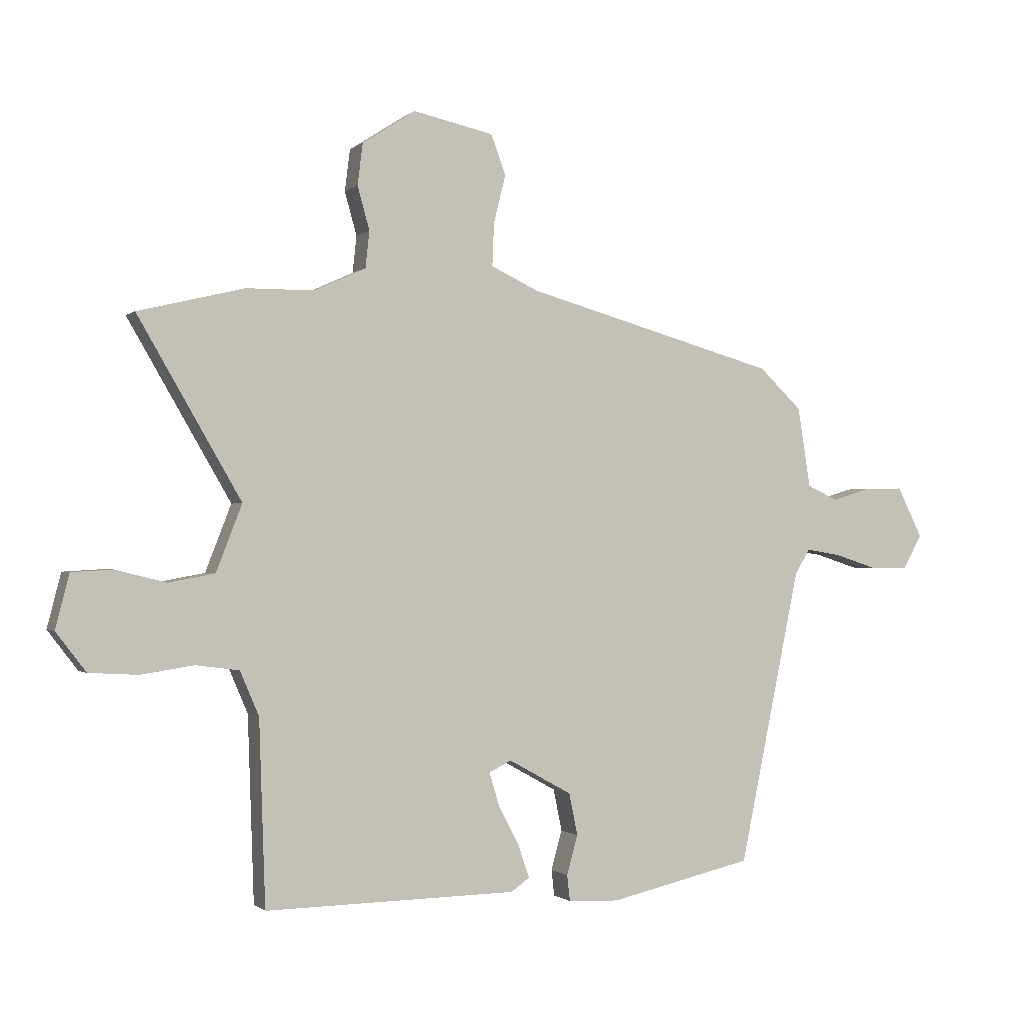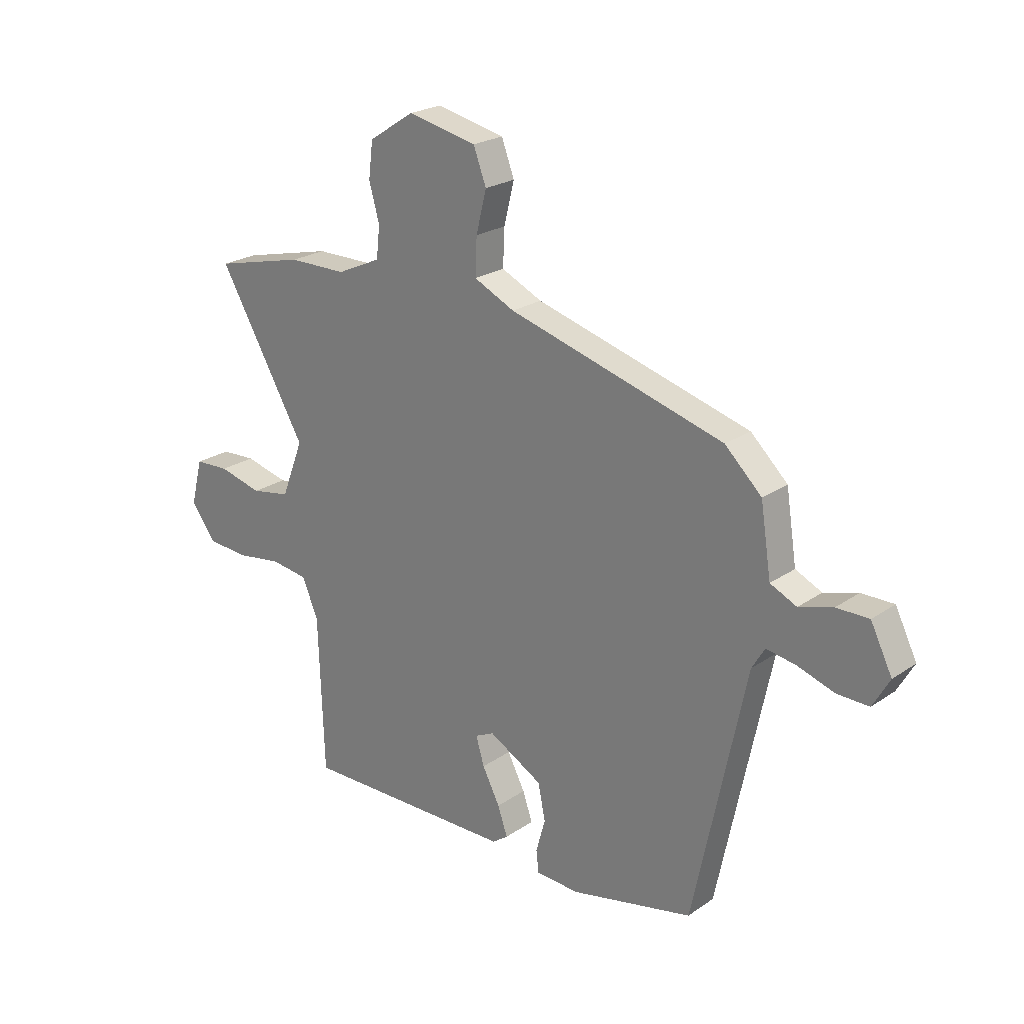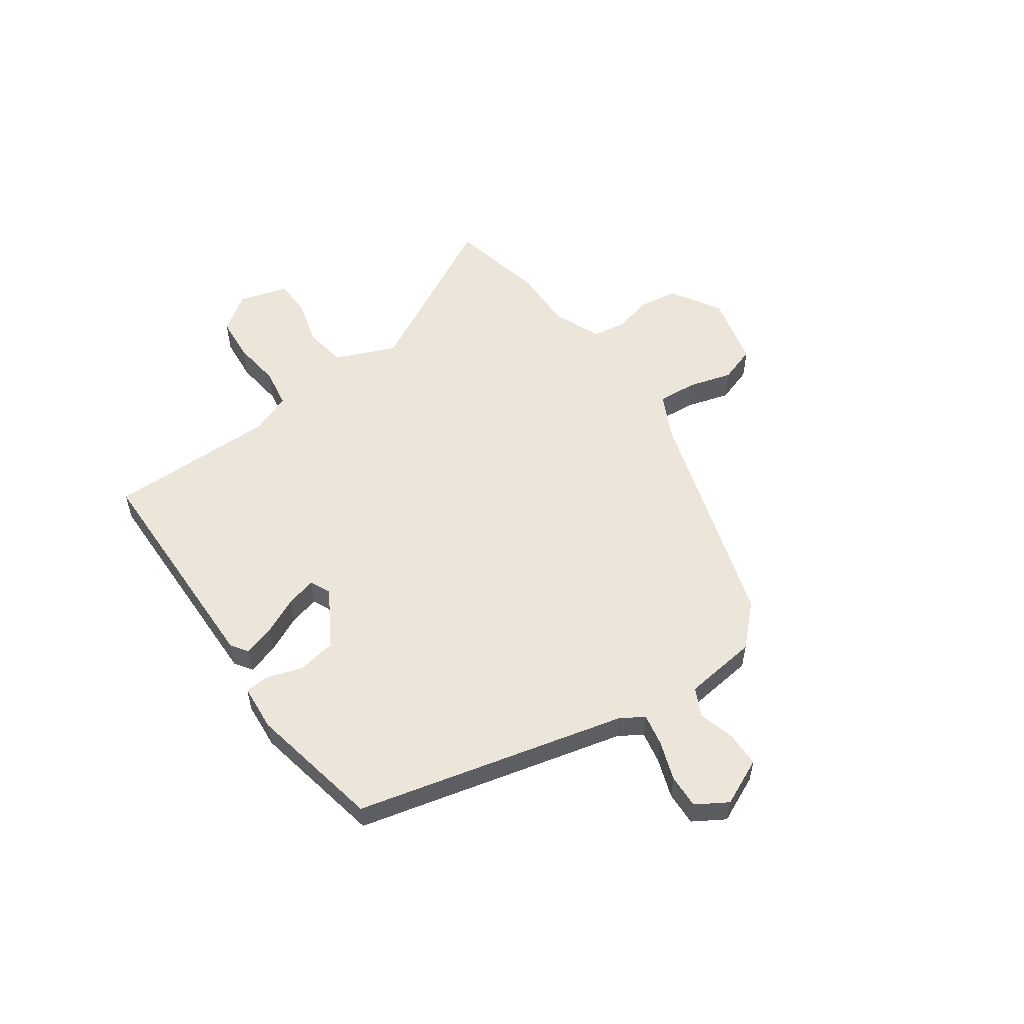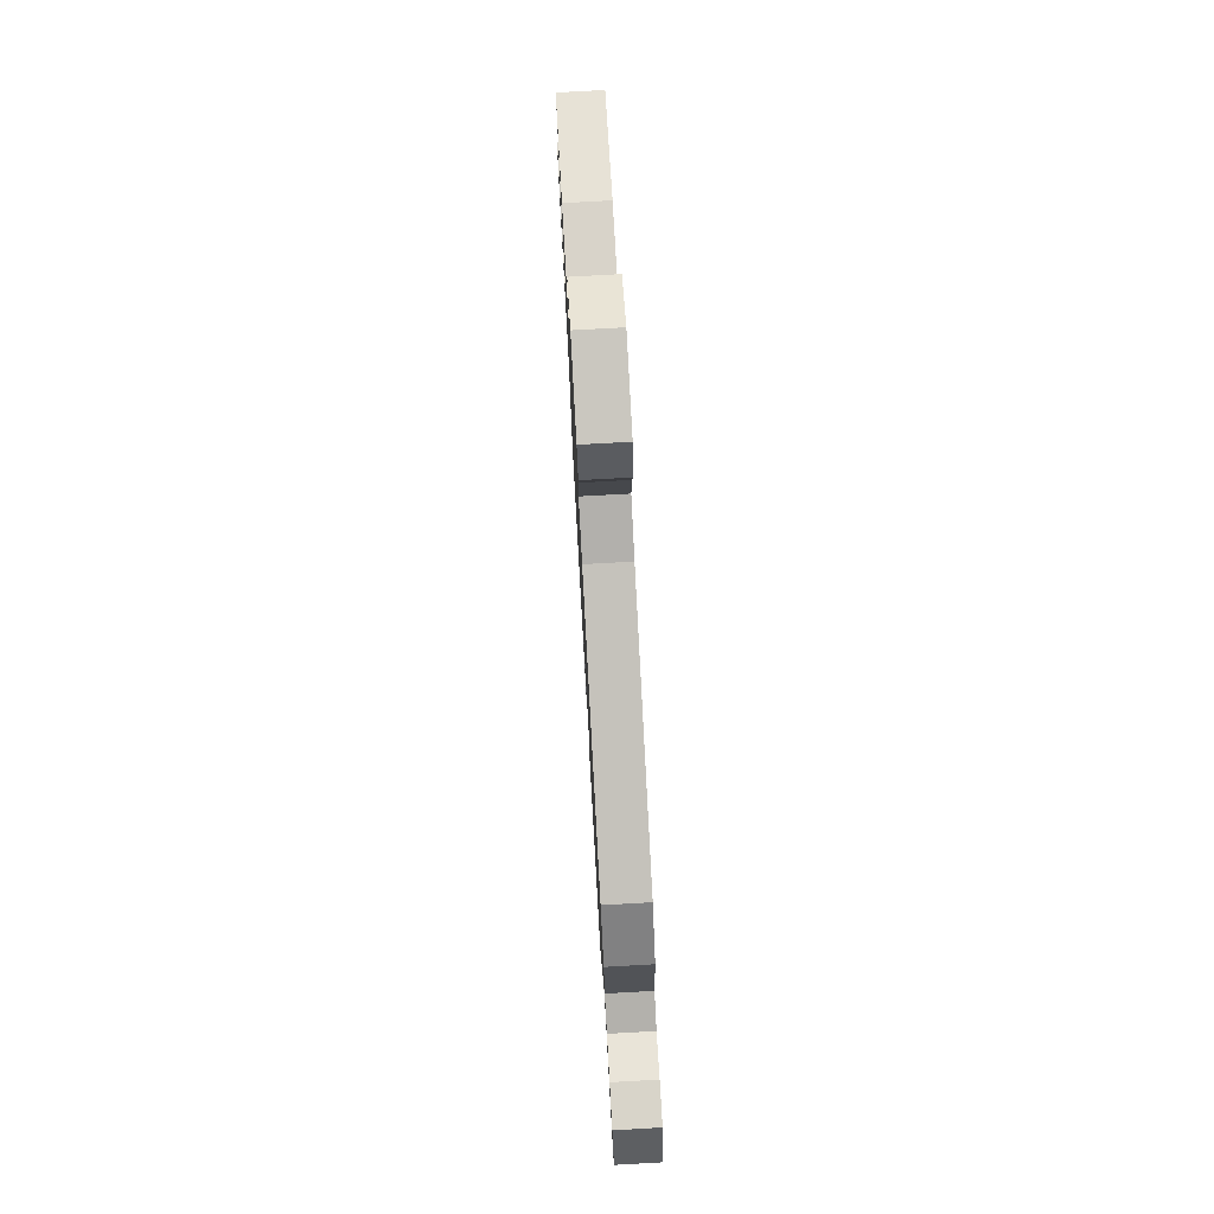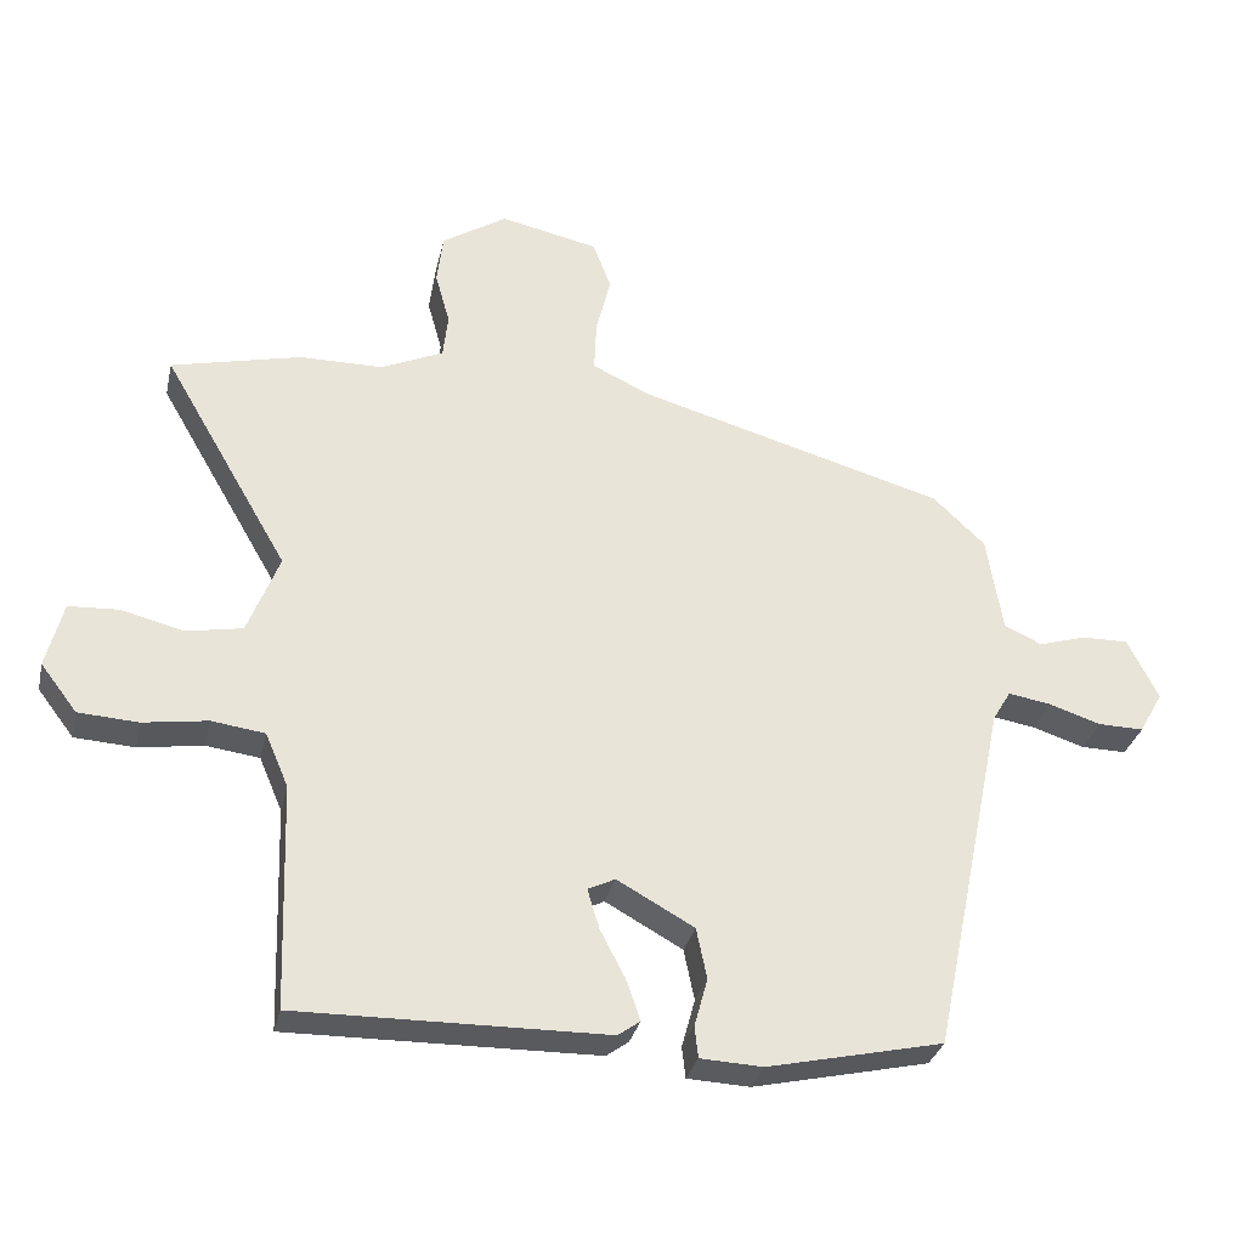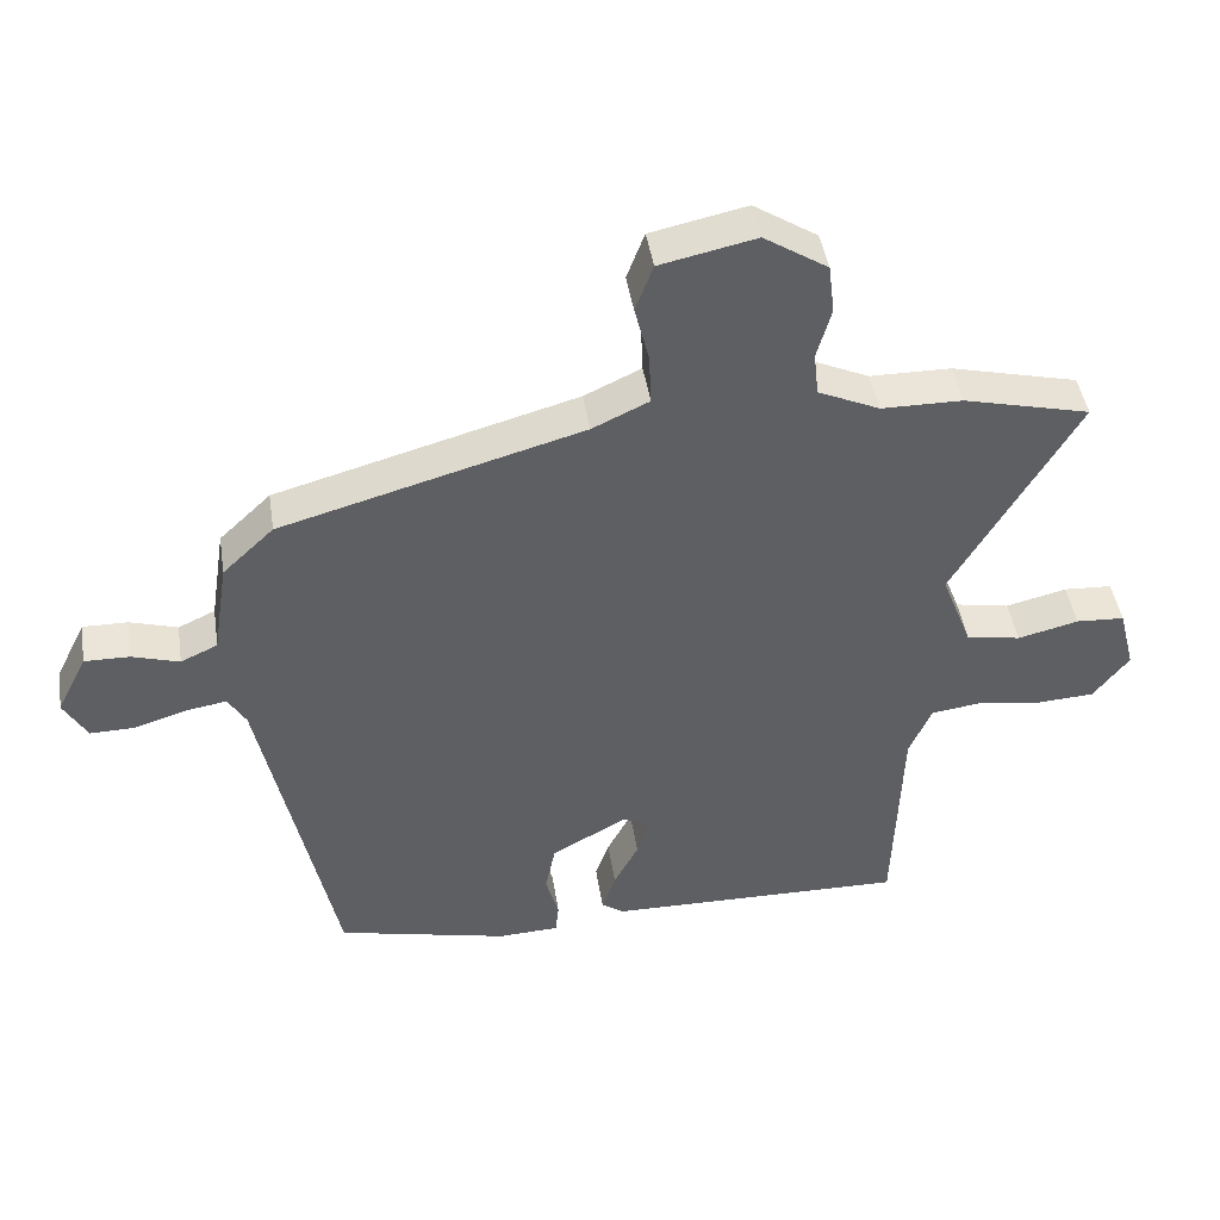
<metadata>
{"format":"obj","ext":"obj","renderer":"f3d","projection":"perspective","resolution":1024,"background":"white","views":[{"elev":-0.8,"azim":158.1,"up":"+Z"},{"elev":23.2,"azim":-138.9,"up":"+Z"},{"elev":54.3,"azim":-123.4,"up":"+Y"},{"elev":76.4,"azim":-93.2,"up":"+Z"},{"elev":-31.6,"azim":167.3,"up":"+Z"},{"elev":44.7,"azim":-8.8,"up":"+Z"}]}
</metadata>
<code>
v 0.454 0.07 -0.526
v 0.015 0.07 -0.519
v -0.017 0.07 -0.496
v 0.003 0.07 -0.438
v 0.039 0.07 -0.369
v 0.056 0.07 -0.312
v 0.017 0.07 -0.293
v -0.093 0.07 -0.354
v -0.108 0.07 -0.427
v -0.089 0.07 -0.496
v -0.094 0.07 -0.541
v -0.183 0.07 -0.545
v -0.434 0.07 -0.488
v -0.541 0.07 0.026
v -0.567 0.07 0.07
v -0.628 0.07 0.06
v -0.703 0.07 0.036
v -0.768 0.07 0.035
v -0.802 0.07 0.095
v -0.758 0.07 0.183
v -0.692 0.07 0.182
v -0.623 0.07 0.161
v -0.569 0.07 0.186
v -0.547 0.07 0.326
v -0.472 0.07 0.397
v -0.032 0.07 0.52
v 0.051 0.07 0.559
v 0.048 0.07 0.634
v 0.027 0.07 0.718
v 0.053 0.07 0.787
v 0.193 0.07 0.817
v 0.286 0.07 0.757
v 0.295 0.07 0.684
v 0.274 0.07 0.609
v 0.281 0.07 0.545
v 0.371 0.07 0.504
v 0.489 0.07 0.503
v 0.674 0.07 0.458
v 0.494 0.07 0.148
v 0.539 0.07 0.032
v 0.619 0.07 0.017
v 0.708 0.07 0.039
v 0.779 0.07 0.035
v 0.803 0.07 -0.059
v 0.751 0.07 -0.127
v 0.666 0.07 -0.132
v 0.574 0.07 -0.118
v 0.498 0.07 -0.128
v 0.465 0.07 -0.205
v 0.454 0 -0.526
v 0.015 0 -0.519
v -0.017 0 -0.496
v 0.003 0 -0.438
v 0.039 0 -0.369
v 0.056 0 -0.312
v 0.017 0 -0.293
v -0.093 0 -0.354
v -0.108 0 -0.427
v -0.089 0 -0.496
v -0.094 0 -0.541
v -0.183 0 -0.545
v -0.434 0 -0.488
v -0.541 0 0.026
v -0.567 0 0.07
v -0.628 0 0.06
v -0.703 0 0.036
v -0.768 0 0.035
v -0.802 0 0.095
v -0.758 0 0.183
v -0.692 0 0.182
v -0.623 0 0.161
v -0.569 0 0.186
v -0.547 0 0.326
v -0.472 0 0.397
v -0.032 0 0.52
v 0.051 0 0.559
v 0.048 0 0.634
v 0.027 0 0.718
v 0.053 0 0.787
v 0.193 0 0.817
v 0.286 0 0.757
v 0.295 0 0.684
v 0.274 0 0.609
v 0.281 0 0.545
v 0.371 0 0.504
v 0.489 0 0.503
v 0.674 0 0.458
v 0.494 0 0.148
v 0.539 0 0.032
v 0.619 0 0.017
v 0.708 0 0.039
v 0.779 0 0.035
v 0.803 0 -0.059
v 0.751 0 -0.127
v 0.666 0 -0.132
v 0.574 0 -0.118
v 0.498 0 -0.128
v 0.465 0 -0.205
f 45 46 47
f 44 45 47
f 43 44 47
f 42 43 47
f 41 42 47
f 40 41 47 48
f 39 40 48 49
f 36 37 38 39
f 35 36 39 49
f 32 33 34
f 31 32 34
f 30 31 34
f 29 30 34
f 28 29 34
f 27 28 34 35
f 35 49 1
f 27 35 1
f 26 27 1
f 25 26 1
f 24 25 1
f 23 24 1
f 20 21 22
f 19 20 22
f 18 19 22
f 17 18 22
f 16 17 22
f 15 16 22 23
f 12 13 14
f 11 12 14
f 10 11 14
f 9 10 14
f 14 15 23
f 9 14 23
f 8 9 23
f 3 4 5
f 2 3 5
f 1 2 5
f 1 5 6
f 23 1 6
f 7 8 23
f 6 7 23
f 96 95 94
f 96 94 93
f 96 93 92
f 96 92 91
f 96 91 90
f 97 96 90 89
f 98 97 89 88
f 88 87 86 85
f 98 88 85 84
f 83 82 81
f 83 81 80
f 83 80 79
f 83 79 78
f 83 78 77
f 84 83 77 76
f 50 98 84
f 50 84 76
f 50 76 75
f 50 75 74
f 50 74 73
f 50 73 72
f 71 70 69
f 71 69 68
f 71 68 67
f 71 67 66
f 71 66 65
f 72 71 65 64
f 63 62 61
f 63 61 60
f 63 60 59
f 63 59 58
f 72 64 63
f 72 63 58
f 72 58 57
f 54 53 52
f 54 52 51
f 54 51 50
f 55 54 50
f 55 50 72
f 72 57 56
f 72 56 55
f 1 50 51 2
f 2 51 52 3
f 3 52 53 4
f 4 53 54 5
f 5 54 55 6
f 6 55 56 7
f 7 56 57 8
f 8 57 58 9
f 9 58 59 10
f 10 59 60 11
f 11 60 61 12
f 12 61 62 13
f 13 62 63 14
f 14 63 64 15
f 15 64 65 16
f 16 65 66 17
f 17 66 67 18
f 18 67 68 19
f 19 68 69 20
f 20 69 70 21
f 21 70 71 22
f 22 71 72 23
f 23 72 73 24
f 24 73 74 25
f 25 74 75 26
f 26 75 76 27
f 27 76 77 28
f 28 77 78 29
f 29 78 79 30
f 30 79 80 31
f 31 80 81 32
f 32 81 82 33
f 33 82 83 34
f 34 83 84 35
f 35 84 85 36
f 36 85 86 37
f 37 86 87 38
f 38 87 88 39
f 39 88 89 40
f 40 89 90 41
f 41 90 91 42
f 42 91 92 43
f 43 92 93 44
f 44 93 94 45
f 45 94 95 46
f 46 95 96 47
f 47 96 97 48
f 48 97 98 49
f 49 98 50 1

</code>
